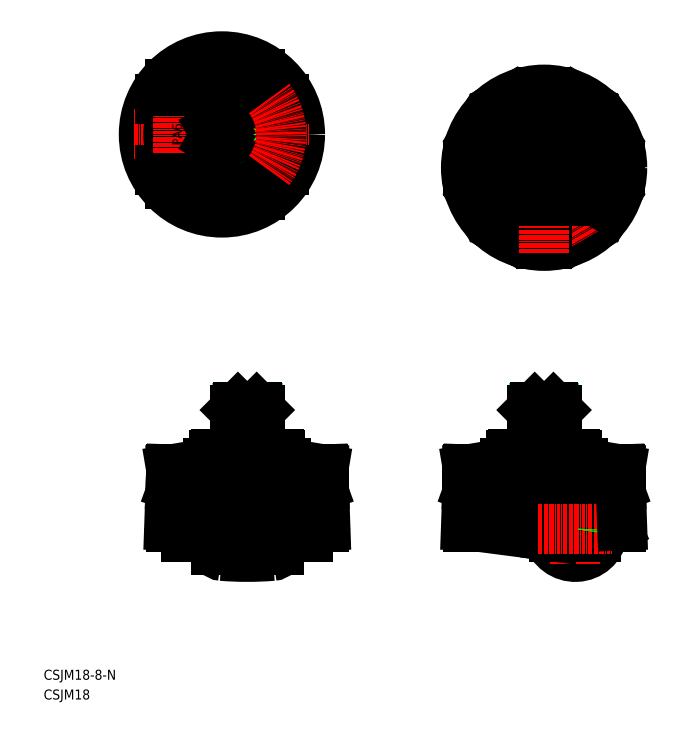
<metadata>
{"format":"dxf","ext":"dxf","renderer":"ezdxf+matplotlib","layout":"modelspace","background":"white","min_lineweight":24,"dpi":150}
</metadata>
<code>
0
SECTION
2
ENTITIES
0
TEXT
8
0
10
-160.1
20
-163.9
30
0
40
3.2
1
CSJM18-8-N
0
LINE
8
0
10
-3.3
20
-76.83
30
0
11
-3.3
21
-91.53
31
0
0
LINE
8
0
10
3.3
20
-76.83
30
0
11
3.3
21
-91.53
31
0
0
LINE
8
CENTER
10
0
20
-120.6
30
0
11
0
21
-73.53
31
0
0
LINE
8
CENTER
10
-94.98
20
-73.53
30
0
11
-94.98
21
-127.5
31
0
0
LINE
8
0
10
-90.98
20
-91.53
30
0
11
-90.98
21
-77.53
31
0
0
LINE
8
0
10
-91.68
20
-76.83
30
0
11
-91.68
21
-91.53
31
0
0
LINE
8
0
10
-98.28
20
-76.83
30
0
11
-98.28
21
-91.53
31
0
0
LINE
8
0
10
-98.98
20
-91.53
30
0
11
-98.98
21
-77.53
31
0
0
LINE
8
0
10
4
20
-91.53
30
0
11
4
21
-77.53
31
0
0
LINE
8
0
10
-4
20
-91.53
30
0
11
-4
21
-77.53
31
0
0
LINE
8
0
10
-10.29
20
-94.53
30
0
11
-20.57
21
-96.53
31
0
0
LINE
8
0
10
-7.096
20
-94.53
30
0
11
-13.03
21
-96.53
31
0
0
LINE
8
0
10
24.35
20
-96.53
30
0
11
-24.35
21
-96.53
31
0
0
LINE
8
0
10
-11.3
20
-96.53
30
0
11
-5.364
21
-96.12
31
0
0
LINE
8
0
10
-5.364
20
-94.53
30
0
11
-11.3
21
-96.53
31
0
0
LINE
8
0
10
-12.5
20
-94.53
30
0
11
0
21
-94.53
31
0
0
LINE
8
0
10
24.35
20
-96.53
30
0
11
-24.35
21
-96.53
31
0
0
LINE
8
0
10
0
20
-102
30
0
11
-24.55
21
-102
31
0
0
LINE
8
0
10
-24.53
20
-101.5
30
0
11
0
21
-101.5
31
0
0
LINE
8
0
10
-24.48
20
-115
30
0
11
0
21
-115
31
0
0
LINE
8
0
10
1.286
20
-117.8
30
0
11
-19.92
21
-115
31
0
0
ARC
8
0
10
-10
20
-92.03
30
0
40
0.5
50
90
51
180
0
LINE
8
0
10
-107.5
20
-94.53
30
0
11
-94.98
21
-94.53
31
0
0
LINE
8
0
10
-100.3
20
-94.53
30
0
11
-106.3
21
-96.53
31
0
0
LINE
8
0
10
-106.3
20
-96.53
30
0
11
-100.3
21
-96.12
31
0
0
LINE
8
0
10
-70.63
20
-96.53
30
0
11
-119.3
21
-96.53
31
0
0
LINE
8
CENTER
10
-108.5
20
-115.5
30
0
11
-81.48
21
-115.5
31
0
0
LINE
8
0
10
-119.5
20
-115
30
0
11
-70.5
21
-115
31
0
0
ARC
8
0
10
-94.98
20
-24.53
30
0
40
100
50
265.3
51
274.7
0
LINE
8
0
10
-119.5
20
-101.5
30
0
11
-94.98
21
-101.5
31
0
0
LINE
8
0
10
-94.98
20
-102
30
0
11
-119.5
21
-102
31
0
0
LINE
8
0
10
-105
20
-91.53
30
0
11
-94.98
21
-91.53
31
0
0
LINE
8
0
10
-111
20
-115
30
0
11
-111
21
-118
31
0
0
LINE
8
0
10
-114.5
20
-115
30
0
11
-114.5
21
-118
31
0
0
LINE
8
0
10
-106.5
20
-117.5
30
0
11
-106.5
21
-115
31
0
0
LINE
8
0
10
-105
20
-115
30
0
11
-105
21
-122.2
31
0
0
LINE
8
0
10
-105.5
20
-115
30
0
11
-105.5
21
-118
31
0
0
LINE
8
0
10
-107
20
-118
30
0
11
-105.5
21
-118
31
0
0
ARC
8
0
10
-107
20
-117.5
30
0
40
0.5
50
270
51
2.606e-11
0
LINE
8
0
10
-114.5
20
-118
30
0
11
-107
21
-118
31
0
0
ARC
8
0
10
-103
20
-122.2
30
0
40
2
50
180
51
265.3
0
LINE
8
0
10
-105.5
20
-118
30
0
11
-105
21
-119.5
31
0
0
LINE
8
0
10
-119.5
20
-101.5
30
0
11
-119.3
21
-96.53
31
0
0
LINE
8
0
10
-118.6
20
-101.5
30
0
11
-118.8
21
-102
31
0
0
ARC
8
0
10
-119.5
20
-114.5
30
0
40
0.5
50
178
51
270
0
LINE
8
0
10
-120
20
-114.5
30
0
11
-119.5
21
-102
31
0
0
LINE
8
0
10
-107.5
20
-94.53
30
0
11
-119.3
21
-96.53
31
0
0
LINE
8
0
10
-115.9
20
-96.42
30
0
11
-119.3
21
-96.53
31
0
0
LINE
8
0
10
-102.1
20
-94.53
30
0
11
-108
21
-96.53
31
0
0
LINE
8
0
10
-105.3
20
-94.53
30
0
11
-105.3
21
-95.61
31
0
0
LINE
8
0
10
-107
20
-96.19
30
0
11
-115.6
21
-96.53
31
0
0
LINE
8
0
10
-106.3
20
-94.53
30
0
11
-116.6
21
-96.53
31
0
0
LINE
8
0
10
-105.3
20
-94.53
30
0
11
-115.6
21
-96.53
31
0
0
LINE
8
0
10
-107.5
20
-94.53
30
0
11
-107.5
21
-94.77
31
0
0
ARC
8
0
10
-105
20
-92.03
30
0
40
0.5
50
90
51
180
0
LINE
8
0
10
-105.5
20
-92.03
30
0
11
-105.5
21
-94.53
31
0
0
LINE
8
0
10
-78.98
20
-115
30
0
11
-78.98
21
-118
31
0
0
LINE
8
0
10
-75.48
20
-115
30
0
11
-75.48
21
-118
31
0
0
LINE
8
0
10
-84.98
20
-115
30
0
11
-84.98
21
-122.2
31
0
0
LINE
8
0
10
-84.48
20
-115
30
0
11
-84.48
21
-118
31
0
0
LINE
8
0
10
-83.48
20
-117.5
30
0
11
-83.48
21
-115
31
0
0
LINE
8
0
10
-75.48
20
-118
30
0
11
-84.48
21
-118
31
0
0
ARC
8
0
10
-86.98
20
-122.2
30
0
40
2
50
274.7
51
360
0
LINE
8
0
10
-84.48
20
-118
30
0
11
-84.98
21
-119.5
31
0
0
ARC
8
0
10
-82.98
20
-117.5
30
0
40
0.5
50
180
51
270
0
LINE
8
0
10
-70.45
20
-101.5
30
0
11
-70.63
21
-96.53
31
0
0
LINE
8
0
10
-70.45
20
-101.5
30
0
11
-94.98
21
-101.5
31
0
0
LINE
8
0
10
-94.98
20
-102
30
0
11
-70.43
21
-102
31
0
0
LINE
8
0
10
-71.34
20
-101.5
30
0
11
-71.16
21
-102
31
0
0
ARC
8
0
10
-70.5
20
-114.5
30
0
40
0.5
50
270
51
2
0
LINE
8
0
10
-70
20
-114.5
30
0
11
-70.43
21
-102
31
0
0
LINE
8
0
10
-82.48
20
-94.53
30
0
11
-70.63
21
-96.53
31
0
0
LINE
8
0
10
-84.69
20
-94.53
30
0
11
-74.41
21
-96.53
31
0
0
LINE
8
0
10
-83.69
20
-94.53
30
0
11
-73.41
21
-96.53
31
0
0
LINE
8
0
10
-82.97
20
-96.19
30
0
11
-74.41
21
-96.53
31
0
0
LINE
8
0
10
-82.48
20
-94.53
30
0
11
-94.98
21
-94.53
31
0
0
LINE
8
0
10
-82.48
20
-94.53
30
0
11
-82.48
21
-94.77
31
0
0
LINE
8
0
10
-93.98
20
-96.12
30
0
11
-89.62
21
-96.12
31
0
0
LINE
8
0
10
-89.62
20
-94.53
30
0
11
-83.68
21
-96.53
31
0
0
LINE
8
0
10
-83.68
20
-96.53
30
0
11
-89.62
21
-96.12
31
0
0
LINE
8
0
10
-87.88
20
-94.53
30
0
11
-81.95
21
-96.53
31
0
0
LINE
8
0
10
-89.62
20
-94.53
30
0
11
-89.62
21
-96.12
31
0
0
LINE
8
0
10
-84.69
20
-94.53
30
0
11
-84.69
21
-95.61
31
0
0
LINE
8
0
10
-100.3
20
-94.53
30
0
11
-100.3
21
-96.12
31
0
0
LINE
8
0
10
-100.3
20
-96.12
30
0
11
-95.98
21
-96.12
31
0
0
LINE
8
0
10
-95.98
20
-94.53
30
0
11
-95.98
21
-96.53
31
0
0
LINE
8
0
10
-93.98
20
-94.53
30
0
11
-93.98
21
-96.53
31
0
0
LINE
8
0
10
-94.98
20
-91.53
30
0
11
-84.98
21
-91.53
31
0
0
ARC
8
0
10
-84.98
20
-92.03
30
0
40
0.5
50
0
51
90
0
LINE
8
0
10
-84.48
20
-92.03
30
0
11
-84.48
21
-94.53
31
0
0
LINE
8
0
10
-74.01
20
-96.42
30
0
11
-70.63
21
-96.53
31
0
0
LINE
8
0
10
-24.53
20
-101.5
30
0
11
-24.35
21
-96.53
31
0
0
LINE
8
0
10
-23.64
20
-101.5
30
0
11
-23.82
21
-102
31
0
0
ARC
8
0
10
-24.48
20
-114.5
30
0
40
0.5
50
178
51
270
0
LINE
8
0
10
-24.98
20
-114.5
30
0
11
-24.55
21
-102
31
0
0
LINE
8
0
10
-12.5
20
-94.53
30
0
11
-12.5
21
-94.77
31
0
0
LINE
8
0
10
-11.29
20
-94.53
30
0
11
-21.57
21
-96.53
31
0
0
LINE
8
0
10
-12.01
20
-96.19
30
0
11
-20.57
21
-96.53
31
0
0
LINE
8
0
10
-20.96
20
-96.42
30
0
11
-24.35
21
-96.53
31
0
0
LINE
8
0
10
-12.5
20
-94.53
30
0
11
-24.35
21
-96.53
31
0
0
LINE
8
0
10
-10.5
20
-92.03
30
0
11
-10.5
21
-94.53
31
0
0
LINE
8
0
10
4.7
20
-115
30
0
11
4.7
21
-118
31
0
0
ARC
8
0
10
10
20
-115.5
30
0
40
9
50
194.5
51
350.5
0
LINE
8
0
10
23
20
-115
30
0
11
16.7
21
-118
31
0
0
ARC
8
0
10
10
20
-115.5
30
0
40
9
50
180
51
194.5
0
LINE
8
CENTER
10
10
20
-103.5
30
0
11
10
21
-127.5
31
0
0
LINE
8
0
10
10
20
-118
30
0
11
16.7
21
-118
31
0
0
LINE
8
0
10
3.2
20
-118
30
0
11
10
21
-118
31
0
0
LINE
8
0
10
3.2
20
-118
30
0
11
1.286
21
-117.8
31
0
0
LINE
8
0
10
24.53
20
-101.5
30
0
11
24.35
21
-96.53
31
0
0
LINE
8
0
10
0
20
-102
30
0
11
24.55
21
-102
31
0
0
LINE
8
0
10
24.53
20
-101.5
30
0
11
0
21
-101.5
31
0
0
LINE
8
0
10
24.48
20
-115
30
0
11
2.558e-13
21
-115
31
0
0
LINE
8
CENTER
10
-2
20
-115.5
30
0
11
22
21
-115.5
31
0
0
ARC
8
0
10
10
20
-115.5
30
0
40
9
50
350.5
51
0
0
LINE
8
0
10
23.64
20
-101.5
30
0
11
23.82
21
-102
31
0
0
ARC
8
0
10
24.48
20
-114.5
30
0
40
0.5
50
270
51
2
0
LINE
8
0
10
24.98
20
-114.5
30
0
11
24.55
21
-102
31
0
0
LINE
8
0
10
7.096
20
-94.53
30
0
11
13.03
21
-96.53
31
0
0
LINE
8
0
10
12.01
20
-96.19
30
0
11
20.57
21
-96.53
31
0
0
LINE
8
0
10
11.29
20
-94.53
30
0
11
21.57
21
-96.53
31
0
0
LINE
8
0
10
10.29
20
-94.53
30
0
11
20.57
21
-96.53
31
0
0
LINE
8
0
10
12.5
20
-94.53
30
0
11
24.35
21
-96.53
31
0
0
LINE
8
0
10
1
20
-94.53
30
0
11
1
21
-96.53
31
0
0
LINE
8
0
10
-1
20
-94.53
30
0
11
-1
21
-96.53
31
0
0
LINE
8
0
10
-5.364
20
-96.12
30
0
11
-1
21
-96.12
31
0
0
LINE
8
0
10
-5.364
20
-94.53
30
0
11
-5.364
21
-96.12
31
0
0
LINE
8
0
10
10.29
20
-94.53
30
0
11
10.29
21
-95.61
31
0
0
LINE
8
0
10
5.364
20
-94.53
30
0
11
5.364
21
-96.12
31
0
0
LINE
8
0
10
11.3
20
-96.53
30
0
11
5.364
21
-96.12
31
0
0
LINE
8
0
10
5.364
20
-94.53
30
0
11
11.3
21
-96.53
31
0
0
LINE
8
0
10
1
20
-96.12
30
0
11
5.364
21
-96.12
31
0
0
LINE
8
0
10
12.5
20
-94.53
30
0
11
12.5
21
-94.77
31
0
0
LINE
8
0
10
12.5
20
-94.53
30
0
11
0
21
-94.53
31
0
0
LINE
8
0
10
-10.29
20
-94.53
30
0
11
-10.29
21
-95.61
31
0
0
LINE
8
0
10
-10
20
-91.53
30
0
11
0
21
-91.53
31
0
0
ARC
8
0
10
10
20
-92.03
30
0
40
0.5
50
0
51
90
0
LINE
8
0
10
0
20
-91.53
30
0
11
10
21
-91.53
31
0
0
LINE
8
0
10
10.5
20
-92.03
30
0
11
10.5
21
-94.53
31
0
0
LINE
8
0
10
20.96
20
-96.42
30
0
11
24.35
21
-96.53
31
0
0
LINE
8
CENTER
10
-5.25
20
-9.093
30
0
11
-13.18
21
-22.82
31
0
0
LINE
8
CENTER
10
-13.18
20
22.82
30
0
11
-5.25
21
9.093
31
0
0
LINE
8
0
10
-11.3
20
21.57
30
0
11
-5.364
21
11.29
31
0
0
LINE
8
0
10
-13.03
20
20.57
30
0
11
-7.096
21
10.29
31
0
0
LINE
8
CENTER
10
-22.82
20
13.18
30
0
11
-9.093
21
5.25
31
0
0
LINE
8
0
10
-20.57
20
13.03
30
0
11
-10.29
21
7.096
31
0
0
LINE
8
CENTER
10
-9.093
20
-5.25
30
0
11
-22.82
21
-13.18
31
0
0
LINE
8
0
10
-10.29
20
-7.096
30
0
11
-20.57
21
-13.03
31
0
0
LINE
8
0
10
-7.096
20
-10.29
30
0
11
-13.03
21
-20.57
31
0
0
LINE
8
0
10
-5.364
20
-11.29
30
0
11
-11.3
21
-21.57
31
0
0
CIRCLE
8
0
10
0
20
0
30
0
40
12.5
0
CIRCLE
8
0
10
0
20
0
30
0
40
25
0
CIRCLE
8
0
10
0
20
0
30
0
40
24.35
0
LINE
8
CENTER
10
28
20
0
30
0
11
-28
21
0
31
0
0
LINE
8
CENTER
10
-103.1
20
-17.35
30
0
11
-103.1
21
38.65
31
0
0
LINE
8
0
10
-91.98
20
-76.53
30
0
11
-97.98
21
-76.53
31
0
0
LINE
8
0
10
-90.98
20
-77.53
30
0
11
-98.98
21
-77.53
31
0
0
LINE
8
0
10
-91.98
20
-76.53
30
0
11
-90.98
21
-77.53
31
0
0
LINE
8
0
10
-97.98
20
-76.53
30
0
11
-98.98
21
-77.53
31
0
0
CIRCLE
8
0
10
-103.1
20
10.65
30
0
40
25
0
CIRCLE
8
0
10
-103.1
20
10.65
30
0
40
23
0
LINE
8
CENTER
10
-131.1
20
10.65
30
0
11
-75.09
21
10.65
31
0
0
ARC
8
0
10
-103.1
20
10.65
30
0
40
11
50
65.38
51
294.6
0
ARC
8
0
10
-2.094
20
10.65
30
0
40
100
50
175.3
51
184.7
0
LINE
8
0
10
-123
20
-0.8453
30
0
11
-95.53
21
-0.8453
31
0
0
LINE
8
0
10
-119.6
20
-5.345
30
0
11
-99.39
21
-5.345
31
0
0
ARC
8
0
10
-103.1
20
10.65
30
0
40
17.17
50
248.7
51
285.5
0
ARC
8
0
10
-99.77
20
2.655
30
0
40
2
50
184.7
51
270
0
LINE
8
0
10
-123
20
22.15
30
0
11
-95.53
21
22.15
31
0
0
LINE
8
0
10
-119.6
20
26.65
30
0
11
-99.39
21
26.65
31
0
0
ARC
8
0
10
-103.1
20
10.65
30
0
40
17.17
50
74.49
51
111.3
0
ARC
8
0
10
-99.77
20
18.65
30
0
40
2
50
90
51
175.3
0
ARC
8
0
10
-103.1
20
10.65
30
0
40
17.17
50
138
51
222
0
LINE
8
CENTER
10
-117.1
20
4.655
30
0
11
-117.1
21
16.65
31
0
0
TEXT
8
0
10
-115.6
20
6.369
30
0
40
3
1
PA6
50
90
7
K
72
     4
11
-117.1
21
10.65
31
0
0
ARC
8
0
10
-86.42
20
18.65
30
0
40
2
50
4.682
51
90
0
LINE
8
CENTER
10
-93.09
20
-8.095
30
0
11
-93.09
21
29.4
31
0
0
ARC
8
0
10
-86.42
20
2.655
30
0
40
2
50
270
51
355.3
0
LINE
8
0
10
-99.77
20
0.6547
30
0
11
-86.42
21
0.6547
31
0
0
LINE
8
0
10
-95.59
20
0.1547
30
0
11
-90.59
21
0.1547
31
0
0
LINE
8
0
10
-97.09
20
0.6547
30
0
11
-95.59
21
0.1547
31
0
0
LINE
8
0
10
-90.59
20
0.1547
30
0
11
-89.09
21
0.6547
31
0
0
LINE
8
0
10
-90.66
20
-0.8453
30
0
11
-83.18
21
-0.8453
31
0
0
LINE
8
0
10
-95.53
20
-6.095
30
0
11
-90.66
21
-6.095
31
0
0
LINE
8
0
10
-97.39
20
-8.847
30
0
11
-90.9
21
-8.847
31
0
0
LINE
8
0
10
-95.53
20
-6.845
30
0
11
-90.66
21
-6.845
31
0
0
ARC
8
0
10
-97.39
20
-7.847
30
0
40
1
50
180
51
270
0
LINE
8
0
10
-98.39
20
-7.847
30
0
11
-98.39
21
-6.345
31
0
0
ARC
8
0
10
-99.39
20
-6.345
30
0
40
1
50
0
51
90
0
LINE
8
0
10
-95.53
20
-6.845
30
0
11
-95.53
21
-0.8453
31
0
0
LINE
8
0
10
-90.66
20
-0.8453
30
0
11
-90.66
21
-6.845
31
0
0
LINE
8
0
10
-90.59
20
-0.8453
30
0
11
-90.59
21
0.1547
31
0
0
LINE
8
0
10
-95.59
20
-0.8453
30
0
11
-95.59
21
0.1547
31
0
0
ARC
8
0
10
-184.1
20
10.65
30
0
40
100
50
355.3
51
4.682
0
LINE
8
0
10
-10.5
20
6.782
30
0
11
-10.5
21
-6.782
31
0
0
LINE
8
0
10
-24.33
20
1
30
0
11
-12.46
21
1
31
0
0
LINE
8
0
10
-24.33
20
-1
30
0
11
-12.46
21
-1
31
0
0
LINE
8
0
10
-11.29
20
-5.364
30
0
11
-21.57
21
-11.3
31
0
0
LINE
8
0
10
-21.57
20
11.3
30
0
11
-11.29
21
5.364
31
0
0
LINE
8
0
10
-99.77
20
20.65
30
0
11
-86.42
21
20.65
31
0
0
LINE
8
0
10
-90.66
20
22.15
30
0
11
-83.18
21
22.15
31
0
0
LINE
8
0
10
-95.59
20
21.15
30
0
11
-90.59
21
21.15
31
0
0
LINE
8
0
10
-97.39
20
30.16
30
0
11
-90.9
21
30.16
31
0
0
LINE
8
0
10
-90.66
20
27.4
30
0
11
-95.53
21
27.4
31
0
0
LINE
8
0
10
-95.53
20
28.15
30
0
11
-90.66
21
28.15
31
0
0
LINE
8
0
10
-95.53
20
28.15
30
0
11
-95.53
21
22.15
31
0
0
ARC
8
0
10
-99.39
20
27.65
30
0
40
1
50
270
51
6.514e-12
0
LINE
8
0
10
-97.09
20
20.65
30
0
11
-95.59
21
21.15
31
0
0
LINE
8
0
10
-95.59
20
21.15
30
0
11
-95.59
21
22.15
31
0
0
LINE
8
0
10
-98.39
20
29.16
30
0
11
-98.39
21
27.65
31
0
0
ARC
8
0
10
-97.39
20
29.16
30
0
40
1
50
90
51
180
0
LINE
8
0
10
-90.66
20
22.15
30
0
11
-90.66
21
28.15
31
0
0
LINE
8
0
10
-90.59
20
21.15
30
0
11
-89.09
21
20.65
31
0
0
LINE
8
0
10
-90.59
20
21.15
30
0
11
-90.59
21
22.15
31
0
0
LINE
8
0
10
5.364
20
-11.29
30
0
11
11.3
21
-21.57
31
0
0
LINE
8
0
10
7.096
20
-10.29
30
0
11
13.03
21
-20.57
31
0
0
LINE
8
CENTER
10
5.25
20
-9.093
30
0
11
13.18
21
-22.82
31
0
0
LINE
8
0
10
-1
20
-24.33
30
0
11
-1
21
-12.46
31
0
0
LINE
8
0
10
1
20
-24.33
30
0
11
1
21
-12.46
31
0
0
LINE
8
CENTER
10
0
20
28
30
0
11
0
21
-28
31
0
0
LINE
8
0
10
3
20
-76.53
30
0
11
-3
21
-76.53
31
0
0
LINE
8
0
10
4
20
-77.53
30
0
11
-4
21
-77.53
31
0
0
LINE
8
0
10
3
20
-76.53
30
0
11
4
21
-77.53
31
0
0
LINE
8
0
10
-3
20
-76.53
30
0
11
-4
21
-77.53
31
0
0
LINE
8
CENTER
10
13.18
20
22.82
30
0
11
5.25
21
9.093
31
0
0
LINE
8
0
10
13.03
20
20.57
30
0
11
7.096
21
10.29
31
0
0
LINE
8
0
10
11.3
20
21.57
30
0
11
5.364
21
11.29
31
0
0
LINE
8
0
10
1
20
24.33
30
0
11
1
21
12.46
31
0
0
LINE
8
0
10
-1
20
24.33
30
0
11
-1
21
12.46
31
0
0
LINE
8
0
10
10.5
20
6.782
30
0
11
10.5
21
-6.782
31
0
0
CIRCLE
8
0
10
0
20
0
30
0
40
6.5
0
LINE
8
0
10
6.5
20
-3.747
30
0
11
6.5
21
3.747
31
0
0
LINE
8
0
10
-6.5
20
-3.747
30
0
11
-6.5
21
3.747
31
0
0
CIRCLE
8
0
10
0
20
0
30
0
40
4
0
LINE
8
0
10
6.75
20
-3.892
30
0
11
6.75
21
3.892
31
0
0
LINE
8
0
10
-6.75
20
-3.892
30
0
11
-6.75
21
3.892
31
0
0
CIRCLE
8
0
10
0
20
0
30
0
40
3
0
CIRCLE
8
0
10
0
20
0
30
0
40
3.3
0
LINE
8
0
10
24.33
20
1
30
0
11
12.46
21
1
31
0
0
LINE
8
0
10
24.33
20
-1
30
0
11
12.46
21
-1
31
0
0
LINE
8
CENTER
10
9.093
20
-5.25
30
0
11
22.82
21
-13.18
31
0
0
LINE
8
0
10
10.29
20
-7.096
30
0
11
20.57
21
-13.03
31
0
0
LINE
8
0
10
11.29
20
-5.364
30
0
11
21.57
21
-11.3
31
0
0
LINE
8
0
10
6.782
20
-10.5
30
0
11
-6.782
21
-10.5
31
0
0
LINE
8
0
10
-6.5
20
-3.747
30
0
11
0
21
-7.5
31
0
0
LINE
8
0
10
0
20
-7.5
30
0
11
6.5
21
-3.747
31
0
0
LINE
8
0
10
2.558e-13
20
-7.789
30
0
11
6.75
21
-3.892
31
0
0
LINE
8
0
10
-6.75
20
-3.892
30
0
11
2.558e-13
21
-7.789
31
0
0
LINE
8
CENTER
10
22.82
20
13.18
30
0
11
9.093
21
5.25
31
0
0
LINE
8
0
10
21.57
20
11.3
30
0
11
11.29
21
5.364
31
0
0
LINE
8
0
10
20.57
20
13.03
30
0
11
10.29
21
7.096
31
0
0
LINE
8
0
10
6.782
20
10.5
30
0
11
-6.782
21
10.5
31
0
0
LINE
8
0
10
0
20
7.5
30
0
11
-6.5
21
3.747
31
0
0
LINE
8
0
10
6.5
20
3.747
30
0
11
0
21
7.5
31
0
0
LINE
8
0
10
6.75
20
3.892
30
0
11
-2.558e-13
21
7.789
31
0
0
LINE
8
0
10
-2.558e-13
20
7.789
30
0
11
-6.75
21
3.892
31
0
0
LINE
8
0
10
-100.1
20
8.937
30
0
11
-100.1
21
12.37
31
0
0
LINE
8
0
10
-106.1
20
8.937
30
0
11
-106.1
21
12.37
31
0
0
LINE
8
0
10
-100.1
20
8.937
30
0
11
-102.1
21
7.806
31
0
0
LINE
8
0
10
-106.1
20
8.937
30
0
11
-103.1
21
7.205
31
0
0
LINE
8
0
10
-100.1
20
12.37
30
0
11
-102.1
21
13.5
31
0
0
LINE
8
0
10
-103.1
20
14.1
30
0
11
-106.1
21
12.37
31
0
0
LINE
8
0
10
-102.1
20
13.5
30
0
11
-103.1
21
14.1
31
0
0
LINE
8
0
10
-102.1
20
7.806
30
0
11
-103.1
21
7.205
31
0
0
TEXT
8
0
10
-160.1
20
-170.2
30
0
40
3.2
1
CSJM18
0
ARC
8
CENTER
10
-103.1
20
10.65
30
0
40
19
50
322.8
51
37.25
0
ENDSEC
0
EOF

</code>
